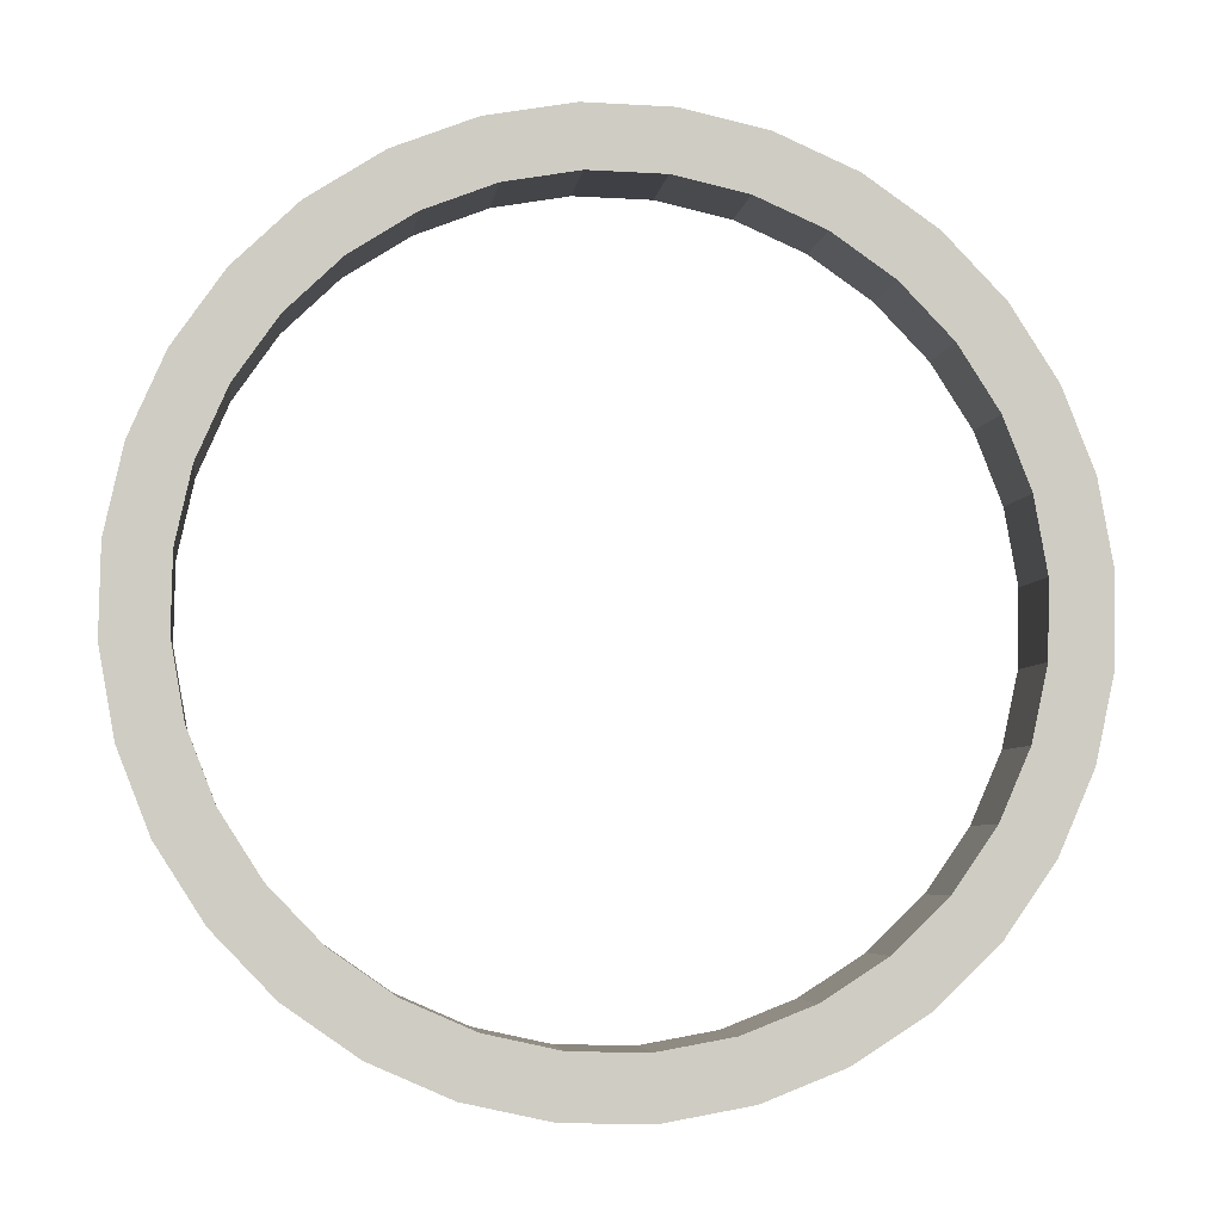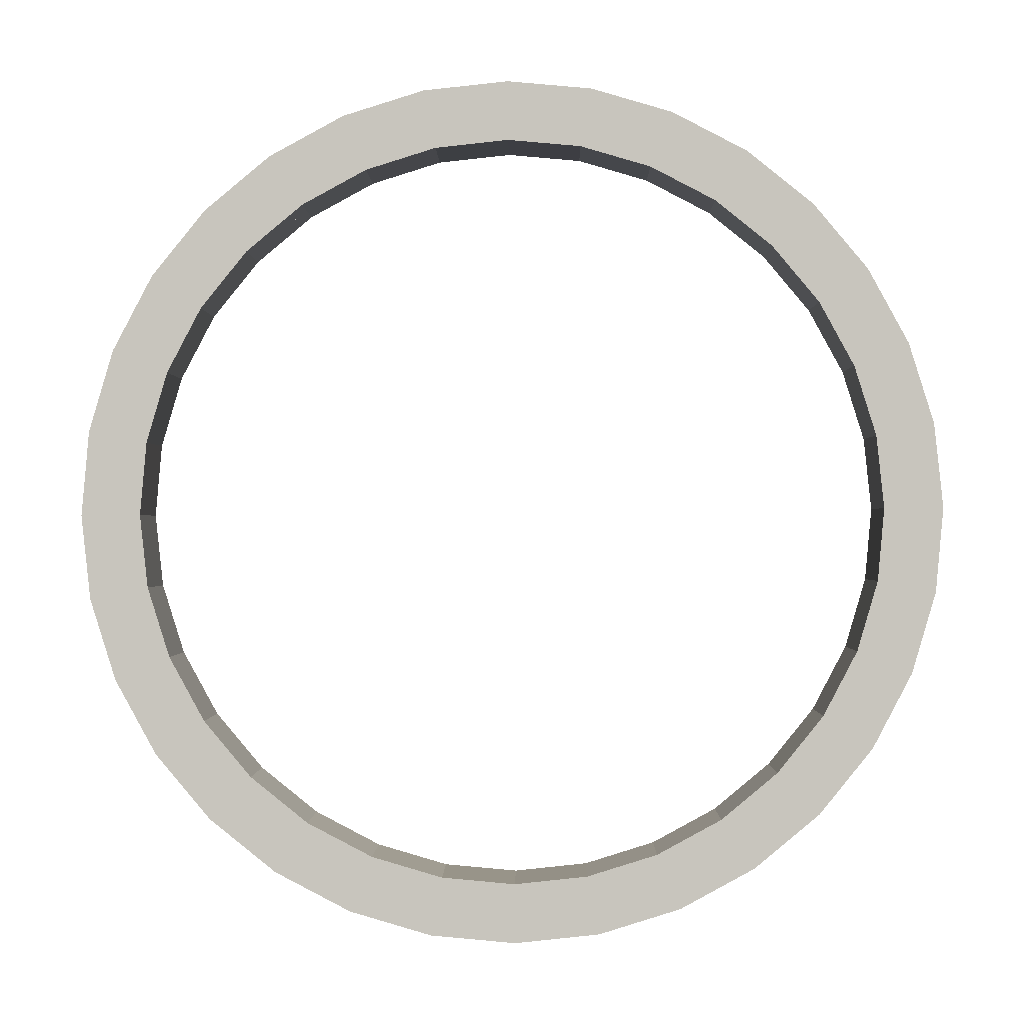
<metadata>
{"format":"obj","ext":"obj","renderer":"f3d","projection":"perspective","resolution":1024,"background":"white","views":[{"elev":27.0,"azim":81.5,"up":"+Y"},{"elev":-32.2,"azim":-89.0,"up":"+Y"}]}
</metadata>
<code>
o Circle.001
v -0.1734 -0.1073 -9.237
v 0.7749 -1.64 -9.06
v 1.687 -3.113 -8.534
v 2.527 -4.471 -7.681
v 3.264 -5.662 -6.532
v 3.868 -6.638 -5.132
v 4.318 -7.364 -3.535
v 4.594 -7.811 -1.802
v 4.688 -7.962 0
v 4.594 -7.811 1.802
v 4.318 -7.364 3.535
v 3.868 -6.638 5.132
v 3.264 -5.662 6.532
v 2.527 -4.471 7.681
v 1.687 -3.113 8.534
v 0.7749 -1.64 9.06
v -0.1734 -0.1073 9.237
v -1.122 1.425 9.06
v -2.034 2.899 8.534
v -2.874 4.257 7.681
v -3.611 5.447 6.532
v -4.215 6.424 5.132
v -4.665 7.15 3.535
v -4.941 7.597 1.802
v -5.035 7.747 -8e-06
v -4.941 7.597 -1.802
v -4.665 7.15 -3.535
v -4.215 6.424 -5.132
v -3.611 5.447 -6.532
v -2.874 4.257 -7.681
v -2.034 2.899 -8.534
v -1.122 1.425 -9.06
v -0.1734 -0.1073 -10.7
v 0.9248 -1.882 -10.49
v 1.981 -3.588 -9.883
v 2.954 -5.161 -8.894
v 3.807 -6.539 -7.564
v 4.507 -7.67 -5.943
v 5.027 -8.511 -4.094
v 5.348 -9.029 -2.087
v 5.456 -9.203 1e-06
v 5.348 -9.029 2.087
v 5.027 -8.511 4.094
v 4.507 -7.67 5.943
v 3.807 -6.539 7.564
v 2.954 -5.161 8.894
v 1.981 -3.588 9.883
v 0.9248 -1.882 10.49
v -0.1734 -0.1073 10.7
v -1.272 1.667 10.49
v -2.328 3.374 9.883
v -3.301 4.946 8.894
v -4.154 6.325 7.564
v -4.854 7.456 5.943
v -5.374 8.296 4.094
v -5.695 8.814 2.087
v -5.803 8.989 -9e-06
v -5.695 8.814 -2.087
v -5.374 8.296 -4.094
v -4.854 7.456 -5.943
v -4.154 6.325 -7.564
v -3.301 4.946 -8.894
v -2.328 3.374 -9.883
v -1.272 1.667 -10.49
v 1.675 -1.083 -9.06
v 0.7265 0.4496 -9.237
v 2.587 -2.556 -8.534
v 3.427 -3.914 -7.681
v 4.164 -5.105 -6.532
v 4.768 -6.081 -5.132
v 5.218 -6.807 -3.535
v 5.494 -7.254 -1.802
v 5.588 -7.405 0
v 5.494 -7.254 1.802
v 5.218 -6.807 3.535
v 4.768 -6.081 5.132
v 4.164 -5.105 6.532
v 3.427 -3.914 7.681
v 2.587 -2.556 8.534
v 1.675 -1.083 9.06
v 0.7265 0.4496 9.237
v -0.2218 1.982 9.06
v -1.134 3.456 8.534
v -1.974 4.814 7.681
v -2.711 6.004 6.532
v -3.315 6.981 5.132
v -3.765 7.707 3.535
v -4.041 8.154 1.802
v -4.135 8.304 -8e-06
v -4.041 8.154 -1.802
v -3.765 7.707 -3.535
v -3.315 6.981 -5.132
v -2.711 6.004 -6.532
v -1.974 4.814 -7.681
v -1.134 3.456 -8.534
v -0.2218 1.982 -9.06
v 1.825 -1.325 -10.49
v 0.7265 0.4496 -10.7
v 2.881 -3.031 -9.883
v 3.854 -4.604 -8.894
v 4.707 -5.982 -7.564
v 5.407 -7.113 -5.943
v 5.927 -7.954 -4.094
v 6.248 -8.472 -2.087
v 6.356 -8.646 1e-06
v 6.248 -8.472 2.087
v 5.927 -7.954 4.094
v 5.407 -7.113 5.943
v 4.707 -5.982 7.564
v 3.854 -4.604 8.894
v 2.881 -3.031 9.883
v 1.825 -1.325 10.49
v 0.7265 0.4496 10.7
v -0.3717 2.224 10.49
v -1.428 3.931 9.883
v -2.401 5.503 8.894
v -3.254 6.881 7.564
v -3.954 8.013 5.943
v -4.474 8.853 4.094
v -4.795 9.371 2.087
v -4.903 9.546 -9e-06
v -4.795 9.371 -2.087
v -4.474 8.853 -4.094
v -3.954 8.013 -5.943
v -3.254 6.881 -7.564
v -2.401 5.503 -8.894
v -1.428 3.931 -9.883
v -0.3717 2.224 -10.49
v 0.7749 -1.64 -9.06
v -0.1734 -0.1073 -9.237
v 1.687 -3.113 -8.534
v 2.527 -4.471 -7.681
v 3.264 -5.662 -6.532
v 3.868 -6.638 -5.132
v 4.318 -7.364 -3.535
v 4.594 -7.811 -1.802
v 4.688 -7.962 0
v 4.594 -7.811 1.802
v 4.318 -7.364 3.535
v 3.868 -6.638 5.132
v 3.264 -5.662 6.532
v 2.527 -4.471 7.681
v 1.687 -3.113 8.534
v 0.7749 -1.64 9.06
v -0.1734 -0.1073 9.237
v -1.122 1.425 9.06
v -2.034 2.899 8.534
v -2.874 4.257 7.681
v -3.611 5.447 6.532
v -4.215 6.424 5.132
v -4.665 7.15 3.535
v -4.941 7.597 1.802
v -5.035 7.747 -8e-06
v -4.941 7.597 -1.802
v -4.665 7.15 -3.535
v -4.215 6.424 -5.132
v -3.611 5.447 -6.532
v -2.874 4.257 -7.681
v -2.034 2.899 -8.534
v -1.122 1.425 -9.06
v 0.9248 -1.882 -10.49
v -0.1734 -0.1073 -10.7
v 1.981 -3.588 -9.883
v 2.954 -5.161 -8.894
v 3.807 -6.539 -7.564
v 4.507 -7.67 -5.943
v 5.027 -8.511 -4.094
v 5.348 -9.029 -2.087
v 5.456 -9.203 1e-06
v 5.348 -9.029 2.087
v 5.027 -8.511 4.094
v 4.507 -7.67 5.943
v 3.807 -6.539 7.564
v 2.954 -5.161 8.894
v 1.981 -3.588 9.883
v 0.9248 -1.882 10.49
v -0.1734 -0.1073 10.7
v -1.272 1.667 10.49
v -2.328 3.374 9.883
v -3.301 4.946 8.894
v -4.154 6.325 7.564
v -4.854 7.456 5.943
v -5.374 8.296 4.094
v -5.695 8.814 2.087
v -5.803 8.989 -9e-06
v -5.695 8.814 -2.087
v -5.374 8.296 -4.094
v -4.854 7.456 -5.943
v -4.154 6.325 -7.564
v -3.301 4.946 -8.894
v -2.328 3.374 -9.883
v -1.272 1.667 -10.49
v 1.675 -1.083 -9.06
v 0.7265 0.4496 -9.237
v 2.587 -2.556 -8.534
v 3.427 -3.914 -7.681
v 4.164 -5.105 -6.532
v 4.768 -6.081 -5.132
v 5.218 -6.807 -3.535
v 5.494 -7.254 -1.802
v 5.588 -7.405 0
v 5.494 -7.254 1.802
v 5.218 -6.807 3.535
v 4.768 -6.081 5.132
v 4.164 -5.105 6.532
v 3.427 -3.914 7.681
v 2.587 -2.556 8.534
v 1.675 -1.083 9.06
v 0.7265 0.4496 9.237
v -0.2218 1.982 9.06
v -1.134 3.456 8.534
v -1.974 4.814 7.681
v -2.711 6.004 6.532
v -3.315 6.981 5.132
v -3.765 7.707 3.535
v -4.041 8.154 1.802
v -4.135 8.304 -8e-06
v -4.041 8.154 -1.802
v -3.765 7.707 -3.535
v -3.315 6.981 -5.132
v -2.711 6.004 -6.532
v -1.974 4.814 -7.681
v -1.134 3.456 -8.534
v -0.2218 1.982 -9.06
v 1.825 -1.325 -10.49
v 0.7265 0.4496 -10.7
v 2.881 -3.031 -9.883
v 3.854 -4.604 -8.894
v 4.707 -5.982 -7.564
v 5.407 -7.113 -5.943
v 5.927 -7.954 -4.094
v 6.248 -8.472 -2.087
v 6.356 -8.646 1e-06
v 6.248 -8.472 2.087
v 5.927 -7.954 4.094
v 5.407 -7.113 5.943
v 4.707 -5.982 7.564
v 3.854 -4.604 8.894
v 2.881 -3.031 9.883
v 1.825 -1.325 10.49
v 0.7265 0.4496 10.7
v -0.3717 2.224 10.49
v -1.428 3.931 9.883
v -2.401 5.503 8.894
v -3.254 6.881 7.564
v -3.954 8.013 5.943
v -4.474 8.853 4.094
v -4.795 9.371 2.087
v -4.903 9.546 -9e-06
v -4.795 9.371 -2.087
v -4.474 8.853 -4.094
v -3.954 8.013 -5.943
v -3.254 6.881 -7.564
v -2.401 5.503 -8.894
v -1.428 3.931 -9.883
v -0.3717 2.224 -10.49
v 0.7749 -1.64 -9.06
v -0.1734 -0.1073 -9.237
v 1.687 -3.113 -8.534
v 2.527 -4.471 -7.681
v 3.264 -5.662 -6.532
v 3.868 -6.638 -5.132
v 4.318 -7.364 -3.535
v 4.594 -7.811 -1.802
v 4.688 -7.962 0
v 4.594 -7.811 1.802
v 4.318 -7.364 3.535
v 3.868 -6.638 5.132
v 3.264 -5.662 6.532
v 2.527 -4.471 7.681
v 1.687 -3.113 8.534
v 0.7749 -1.64 9.06
v -0.1734 -0.1073 9.237
v -1.122 1.425 9.06
v -2.034 2.899 8.534
v -2.874 4.257 7.681
v -3.611 5.447 6.532
v -4.215 6.424 5.132
v -4.665 7.15 3.535
v -4.941 7.597 1.802
v -5.035 7.747 -8e-06
v -4.941 7.597 -1.802
v -4.665 7.15 -3.535
v -4.215 6.424 -5.132
v -3.611 5.447 -6.532
v -2.874 4.257 -7.681
v -2.034 2.899 -8.534
v -1.122 1.425 -9.06
v 0.9248 -1.882 -10.49
v -0.1734 -0.1073 -10.7
v 1.981 -3.588 -9.883
v 2.954 -5.161 -8.894
v 3.807 -6.539 -7.564
v 4.507 -7.67 -5.943
v 5.027 -8.511 -4.094
v 5.348 -9.029 -2.087
v 5.456 -9.203 1e-06
v 5.348 -9.029 2.087
v 5.027 -8.511 4.094
v 4.507 -7.67 5.943
v 3.807 -6.539 7.564
v 2.954 -5.161 8.894
v 1.981 -3.588 9.883
v 0.9248 -1.882 10.49
v -0.1734 -0.1073 10.7
v -1.272 1.667 10.49
v -2.328 3.374 9.883
v -3.301 4.946 8.894
v -4.154 6.325 7.564
v -4.854 7.456 5.943
v -5.374 8.296 4.094
v -5.695 8.814 2.087
v -5.803 8.989 -9e-06
v -5.695 8.814 -2.087
v -5.374 8.296 -4.094
v -4.854 7.456 -5.943
v -4.154 6.325 -7.564
v -3.301 4.946 -8.894
v -2.328 3.374 -9.883
v -1.272 1.667 -10.49
v 1.675 -1.083 -9.06
v 0.7265 0.4496 -9.237
v 2.587 -2.556 -8.534
v 3.427 -3.914 -7.681
v 4.164 -5.105 -6.532
v 4.768 -6.081 -5.132
v 5.218 -6.807 -3.535
v 5.494 -7.254 -1.802
v 5.588 -7.405 0
v 5.494 -7.254 1.802
v 5.218 -6.807 3.535
v 4.768 -6.081 5.132
v 4.164 -5.105 6.532
v 3.427 -3.914 7.681
v 2.587 -2.556 8.534
v 1.675 -1.083 9.06
v 0.7265 0.4496 9.237
v -0.2218 1.982 9.06
v -1.134 3.456 8.534
v -1.974 4.814 7.681
v -2.711 6.004 6.532
v -3.315 6.981 5.132
v -3.765 7.707 3.535
v -4.041 8.154 1.802
v -4.135 8.304 -8e-06
v -4.041 8.154 -1.802
v -3.765 7.707 -3.535
v -3.315 6.981 -5.132
v -2.711 6.004 -6.532
v -1.974 4.814 -7.681
v -1.134 3.456 -8.534
v -0.2218 1.982 -9.06
v 1.825 -1.325 -10.49
v 0.7265 0.4496 -10.7
v 2.881 -3.031 -9.883
v 3.854 -4.604 -8.894
v 4.707 -5.982 -7.564
v 5.407 -7.113 -5.943
v 5.927 -7.954 -4.094
v 6.248 -8.472 -2.087
v 6.356 -8.646 1e-06
v 6.248 -8.472 2.087
v 5.927 -7.954 4.094
v 5.407 -7.113 5.943
v 4.707 -5.982 7.564
v 3.854 -4.604 8.894
v 2.881 -3.031 9.883
v 1.825 -1.325 10.49
v 0.7265 0.4496 10.7
v -0.3717 2.224 10.49
v -1.428 3.931 9.883
v -2.401 5.503 8.894
v -3.254 6.881 7.564
v -3.954 8.013 5.943
v -4.474 8.853 4.094
v -4.795 9.371 2.087
v -4.903 9.546 -9e-06
v -4.795 9.371 -2.087
v -4.474 8.853 -4.094
v -3.954 8.013 -5.943
v -3.254 6.881 -7.564
v -2.401 5.503 -8.894
v -1.428 3.931 -9.883
v -0.3717 2.224 -10.49
v 2.835 -0.3646 -9.06
v 1.887 1.168 -9.237
v 3.747 -1.838 -8.534
v 4.588 -3.196 -7.681
v 5.324 -4.386 -6.532
v 5.929 -5.363 -5.132
v 6.378 -6.089 -3.535
v 6.655 -6.536 -1.802
v 6.748 -6.687 0
v 6.655 -6.536 1.802
v 6.378 -6.089 3.535
v 5.929 -5.363 5.132
v 5.324 -4.386 6.532
v 4.588 -3.196 7.681
v 3.747 -1.838 8.534
v 2.835 -0.3646 9.06
v 1.887 1.168 9.237
v 0.9386 2.7 9.06
v 0.0267 4.174 8.534
v -0.8137 5.532 7.681
v -1.55 6.722 6.532
v -2.155 7.699 5.132
v -2.604 8.425 3.535
v -2.881 8.872 1.802
v -2.974 9.023 -8e-06
v -2.881 8.872 -1.802
v -2.604 8.425 -3.535
v -2.155 7.699 -5.132
v -1.55 6.722 -6.532
v -0.8137 5.532 -7.681
v 0.02671 4.174 -8.534
v 0.9386 2.7 -9.06
v 2.985 -0.6067 -10.49
v 1.887 1.168 -10.7
v 4.041 -2.313 -9.883
v 5.014 -3.886 -8.894
v 5.867 -5.264 -7.564
v 6.568 -6.395 -5.943
v 7.088 -7.236 -4.094
v 7.408 -7.753 -2.087
v 7.516 -7.928 1e-06
v 7.408 -7.753 2.087
v 7.088 -7.236 4.094
v 6.568 -6.395 5.943
v 5.867 -5.264 7.564
v 5.014 -3.886 8.894
v 4.041 -2.313 9.883
v 2.985 -0.6067 10.49
v 1.887 1.168 10.7
v 0.7888 2.942 10.49
v -0.2673 4.649 9.883
v -1.24 6.221 8.894
v -2.094 7.6 7.564
v -2.794 8.731 5.943
v -3.314 9.571 4.094
v -3.634 10.09 2.087
v -3.742 10.26 -9e-06
v -3.634 10.09 -2.087
v -3.314 9.571 -4.094
v -2.794 8.731 -5.943
v -2.094 7.6 -7.564
v -1.24 6.221 -8.894
v -0.2672 4.649 -9.883
v 0.7888 2.942 -10.49
v -3.064 -4.592 9.813
v -0.6888 -0.76 11.74
f 13 14 46 45
f 27 28 60 59
f 14 15 47 46
f 1 2 34 33
f 28 29 61 60
f 15 16 48 47
f 2 3 35 34
f 29 30 62 61
f 16 17 49 48
f 3 4 36 35
f 30 31 63 62
f 17 18 50 49
f 4 5 37 36
f 31 32 64 63
f 18 19 51 50
f 5 6 38 37
f 32 1 33 64
f 19 20 52 51
f 6 7 39 38
f 20 21 53 52
f 7 8 40 39
f 21 22 54 53
f 8 9 41 40
f 22 23 55 54
f 9 10 42 41
f 23 24 56 55
f 10 11 43 42
f 24 25 57 56
f 11 12 44 43
f 25 26 58 57
f 12 13 45 44
f 26 27 59 58
f 77 109 110 78
f 91 123 124 92
f 78 110 111 79
f 66 98 97 65
f 92 124 125 93
f 79 111 112 80
f 65 97 99 67
f 93 125 126 94
f 80 112 113 81
f 67 99 100 68
f 94 126 127 95
f 81 113 114 82
f 68 100 101 69
f 95 127 128 96
f 82 114 115 83
f 69 101 102 70
f 96 128 98 66
f 83 115 116 84
f 70 102 103 71
f 84 116 117 85
f 71 103 104 72
f 85 117 118 86
f 72 104 105 73
f 86 118 119 87
f 73 105 106 74
f 87 119 120 88
f 74 106 107 75
f 88 120 121 89
f 75 107 108 76
f 89 121 122 90
f 76 108 109 77
f 90 122 123 91
f 53 117 116 52
f 26 90 91 27
f 54 118 117 53
f 27 91 92 28
f 1 66 65 2
f 55 119 118 54
f 28 92 93 29
f 2 65 67 3
f 56 120 119 55
f 29 93 94 30
f 3 67 68 4
f 57 121 120 56
f 30 94 95 31
f 4 68 69 5
f 58 122 121 57
f 31 95 96 32
f 5 69 70 6
f 59 123 122 58
f 32 96 66 1
f 6 70 71 7
f 60 124 123 59
f 34 97 98 33
f 7 71 72 8
f 61 125 124 60
f 35 99 97 34
f 8 72 73 9
f 62 126 125 61
f 36 100 99 35
f 9 73 74 10
f 63 127 126 62
f 37 101 100 36
f 10 74 75 11
f 64 128 127 63
f 38 102 101 37
f 11 75 76 12
f 33 98 128 64
f 39 103 102 38
f 12 76 77 13
f 40 104 103 39
f 13 77 78 14
f 41 105 104 40
f 14 78 79 15
f 42 106 105 41
f 15 79 80 16
f 43 107 106 42
f 16 80 81 17
f 44 108 107 43
f 17 81 82 18
f 45 109 108 44
f 18 82 83 19
f 46 110 109 45
f 19 83 84 20
f 47 111 110 46
f 20 84 85 21
f 48 112 111 47
f 21 85 86 22
f 49 113 112 48
f 22 86 87 23
f 50 114 113 49
f 23 87 88 24
f 51 115 114 50
f 24 88 89 25
f 52 116 115 51
f 25 89 90 26
f 141 142 174 173
f 155 156 188 187
f 142 143 175 174
f 130 129 161 162
f 156 157 189 188
f 143 144 176 175
f 129 131 163 161
f 157 158 190 189
f 144 145 177 176
f 131 132 164 163
f 158 159 191 190
f 145 146 178 177
f 132 133 165 164
f 159 160 192 191
f 146 147 179 178
f 133 134 166 165
f 160 130 162 192
f 147 148 180 179
f 134 135 167 166
f 148 149 181 180
f 135 136 168 167
f 149 150 182 181
f 136 137 169 168
f 150 151 183 182
f 137 138 170 169
f 151 152 184 183
f 138 139 171 170
f 152 153 185 184
f 139 140 172 171
f 153 154 186 185
f 140 141 173 172
f 154 155 187 186
f 205 237 238 206
f 219 251 252 220
f 206 238 239 207
f 194 226 225 193
f 220 252 253 221
f 207 239 240 208
f 193 225 227 195
f 221 253 254 222
f 208 240 241 209
f 195 227 228 196
f 222 254 255 223
f 209 241 242 210
f 196 228 229 197
f 223 255 256 224
f 210 242 243 211
f 197 229 230 198
f 224 256 226 194
f 211 243 244 212
f 198 230 231 199
f 212 244 245 213
f 199 231 232 200
f 213 245 246 214
f 200 232 233 201
f 214 246 247 215
f 201 233 234 202
f 215 247 248 216
f 202 234 235 203
f 216 248 249 217
f 203 235 236 204
f 217 249 250 218
f 204 236 237 205
f 218 250 251 219
f 181 245 244 180
f 154 218 219 155
f 182 246 245 181
f 155 219 220 156
f 130 194 193 129
f 183 247 246 182
f 156 220 221 157
f 129 193 195 131
f 184 248 247 183
f 157 221 222 158
f 131 195 196 132
f 185 249 248 184
f 158 222 223 159
f 132 196 197 133
f 186 250 249 185
f 159 223 224 160
f 133 197 198 134
f 187 251 250 186
f 160 224 194 130
f 134 198 199 135
f 188 252 251 187
f 161 225 226 162
f 135 199 200 136
f 189 253 252 188
f 163 227 225 161
f 136 200 201 137
f 190 254 253 189
f 164 228 227 163
f 137 201 202 138
f 191 255 254 190
f 165 229 228 164
f 138 202 203 139
f 192 256 255 191
f 166 230 229 165
f 139 203 204 140
f 162 226 256 192
f 167 231 230 166
f 140 204 205 141
f 168 232 231 167
f 141 205 206 142
f 169 233 232 168
f 142 206 207 143
f 170 234 233 169
f 143 207 208 144
f 171 235 234 170
f 144 208 209 145
f 172 236 235 171
f 145 209 210 146
f 173 237 236 172
f 146 210 211 147
f 174 238 237 173
f 147 211 212 148
f 175 239 238 174
f 148 212 213 149
f 176 240 239 175
f 149 213 214 150
f 177 241 240 176
f 150 214 215 151
f 178 242 241 177
f 151 215 216 152
f 179 243 242 178
f 152 216 217 153
f 180 244 243 179
f 153 217 218 154
f 269 301 302 270
f 283 315 316 284
f 270 302 303 271
f 258 290 289 257
f 284 316 317 285
f 271 303 304 272
f 257 289 291 259
f 285 317 318 286
f 272 304 305 273
f 259 291 292 260
f 286 318 319 287
f 273 305 306 274
f 260 292 293 261
f 287 319 320 288
f 274 306 307 275
f 261 293 294 262
f 288 320 290 258
f 275 307 308 276
f 262 294 295 263
f 276 308 309 277
f 263 295 296 264
f 277 309 310 278
f 264 296 297 265
f 278 310 311 279
f 265 297 298 266
f 279 311 312 280
f 266 298 299 267
f 280 312 313 281
f 267 299 300 268
f 281 313 314 282
f 268 300 301 269
f 282 314 315 283
f 326 327 391 390
f 352 322 386 416
f 379 378 442 443
f 325 326 390 389
f 351 352 416 415
f 378 377 441 442
f 324 325 389 388
f 350 351 415 414
f 377 376 440 441
f 323 324 388 387
f 349 350 414 413
f 376 375 439 440
f 321 323 387 385
f 348 349 413 412
f 375 374 438 439
f 322 321 385 386
f 347 348 412 411
f 374 373 437 438
f 346 347 411 410
f 373 372 436 437
f 345 346 410 409
f 372 371 435 436
f 344 345 409 408
f 371 370 434 435
f 343 344 408 407
f 370 369 433 434
f 342 343 407 406
f 369 368 432 433
f 341 342 406 405
f 368 367 431 432
f 340 341 405 404
f 367 366 430 431
f 309 308 372 373
f 282 283 347 346
f 310 309 373 374
f 283 284 348 347
f 258 257 321 322
f 311 310 374 375
f 284 285 349 348
f 257 259 323 321
f 312 311 375 376
f 285 286 350 349
f 259 260 324 323
f 313 312 376 377
f 286 287 351 350
f 260 261 325 324
f 314 313 377 378
f 287 288 352 351
f 261 262 326 325
f 315 314 378 379
f 288 258 322 352
f 262 263 327 326
f 316 315 379 380
f 289 290 354 353
f 263 264 328 327
f 317 316 380 381
f 291 289 353 355
f 264 265 329 328
f 318 317 381 382
f 292 291 355 356
f 265 266 330 329
f 319 318 382 383
f 293 292 356 357
f 266 267 331 330
f 320 319 383 384
f 294 293 357 358
f 267 268 332 331
f 290 320 384 354
f 295 294 358 359
f 268 269 333 332
f 296 295 359 360
f 269 270 334 333
f 297 296 360 361
f 270 271 335 334
f 298 297 361 362
f 271 272 336 335
f 299 298 362 363
f 272 273 337 336
f 300 299 363 364
f 273 274 338 337
f 301 300 364 365
f 274 275 339 338
f 302 301 365 366
f 275 276 340 339
f 303 302 366 367
f 276 277 341 340
f 304 303 367 368
f 277 278 342 341
f 305 304 368 369
f 278 279 343 342
f 306 305 369 370
f 279 280 344 343
f 307 306 370 371
f 280 281 345 344
f 308 307 371 372
f 281 282 346 345
f 397 398 430 429
f 411 412 444 443
f 398 399 431 430
f 386 385 417 418
f 412 413 445 444
f 399 400 432 431
f 385 387 419 417
f 413 414 446 445
f 400 401 433 432
f 387 388 420 419
f 414 415 447 446
f 401 402 434 433
f 388 389 421 420
f 415 416 448 447
f 402 403 435 434
f 389 390 422 421
f 416 386 418 448
f 403 404 436 435
f 390 391 423 422
f 404 405 437 436
f 391 392 424 423
f 405 406 438 437
f 392 393 425 424
f 406 407 439 438
f 393 394 426 425
f 407 408 440 439
f 394 395 427 426
f 408 409 441 440
f 395 396 428 427
f 409 410 442 441
f 396 397 429 428
f 410 411 443 442
f 380 379 443 444
f 353 354 418 417
f 327 328 392 391
f 381 380 444 445
f 355 353 417 419
f 328 329 393 392
f 382 381 445 446
f 356 355 419 420
f 329 330 394 393
f 383 382 446 447
f 357 356 420 421
f 330 331 395 394
f 384 383 447 448
f 358 357 421 422
f 331 332 396 395
f 354 384 448 418
f 359 358 422 423
f 332 333 397 396
f 360 359 423 424
f 333 334 398 397
f 361 360 424 425
f 334 335 399 398
f 362 361 425 426
f 335 336 400 399
f 363 362 426 427
f 336 337 401 400
f 364 363 427 428
f 337 338 402 401
f 365 364 428 429
f 338 339 403 402
f 366 365 429 430
f 339 340 404 403

</code>
